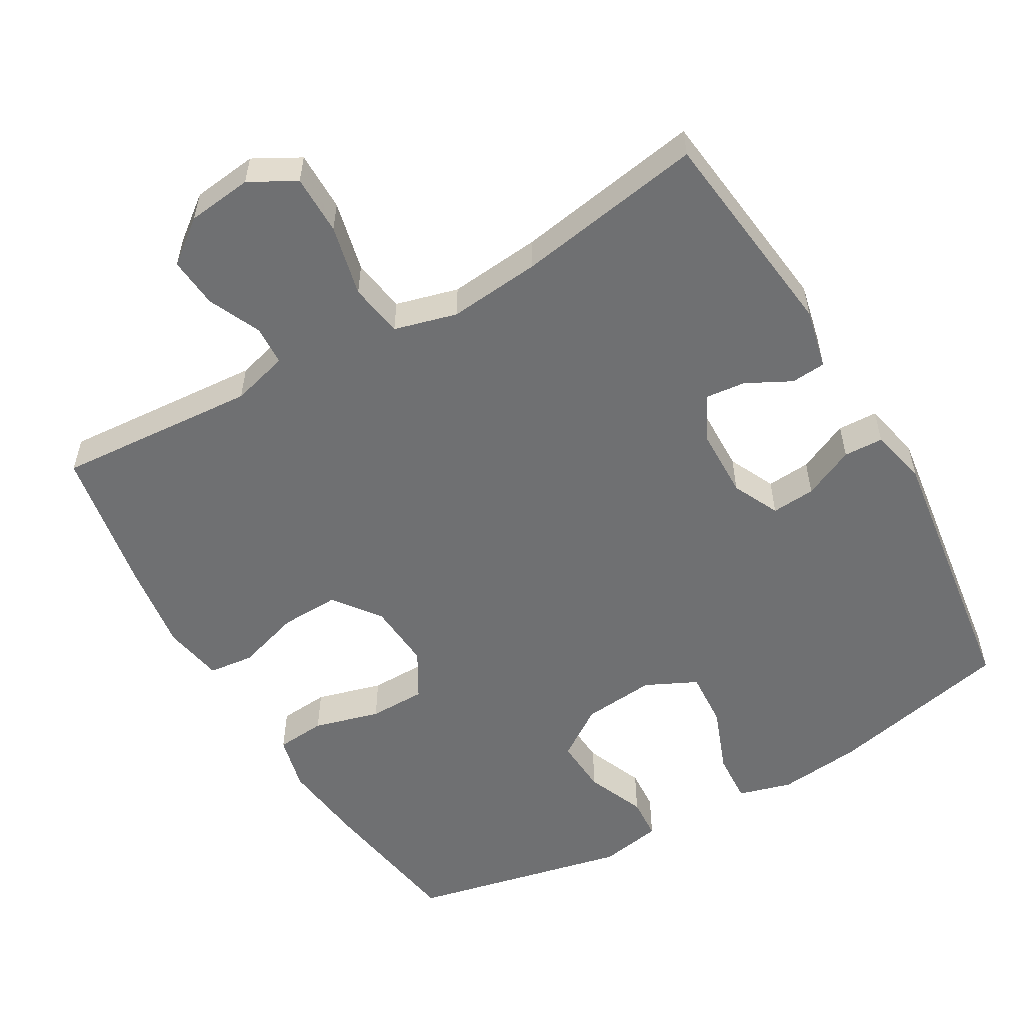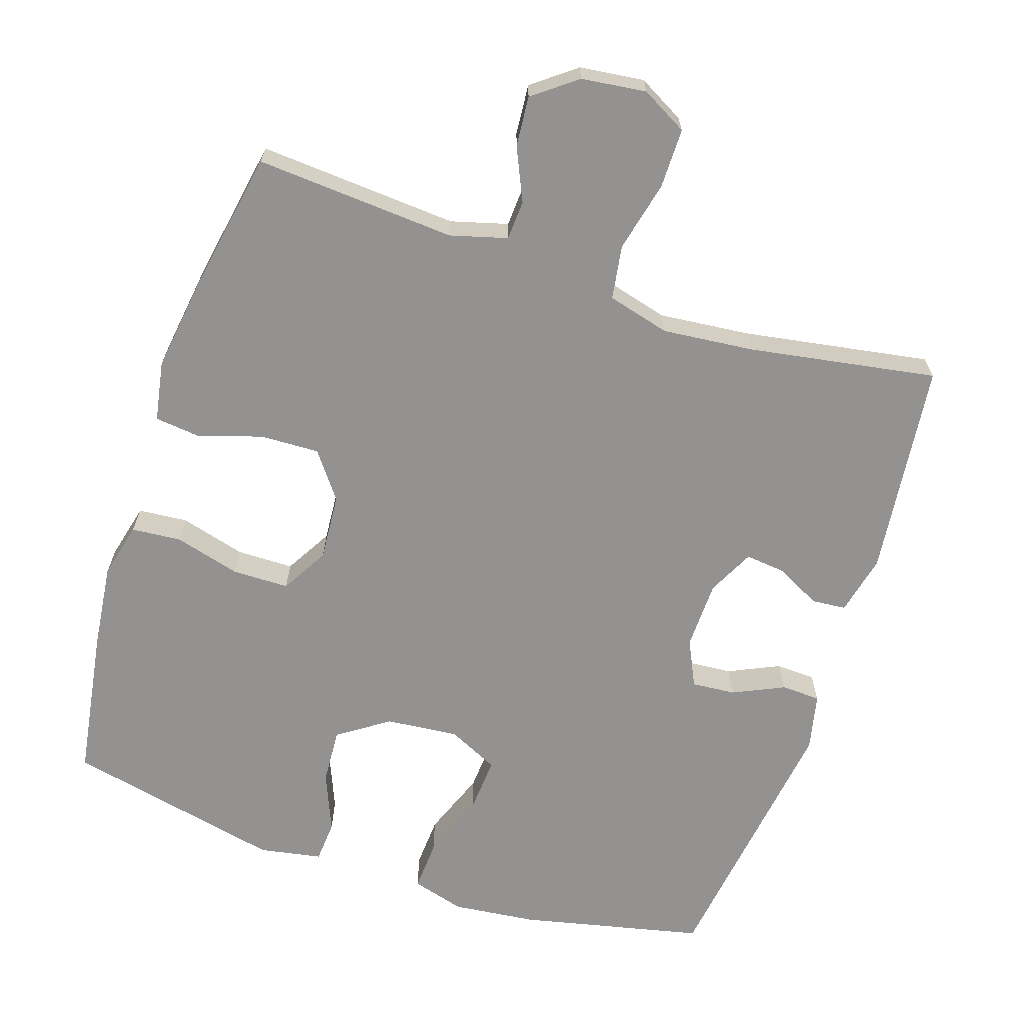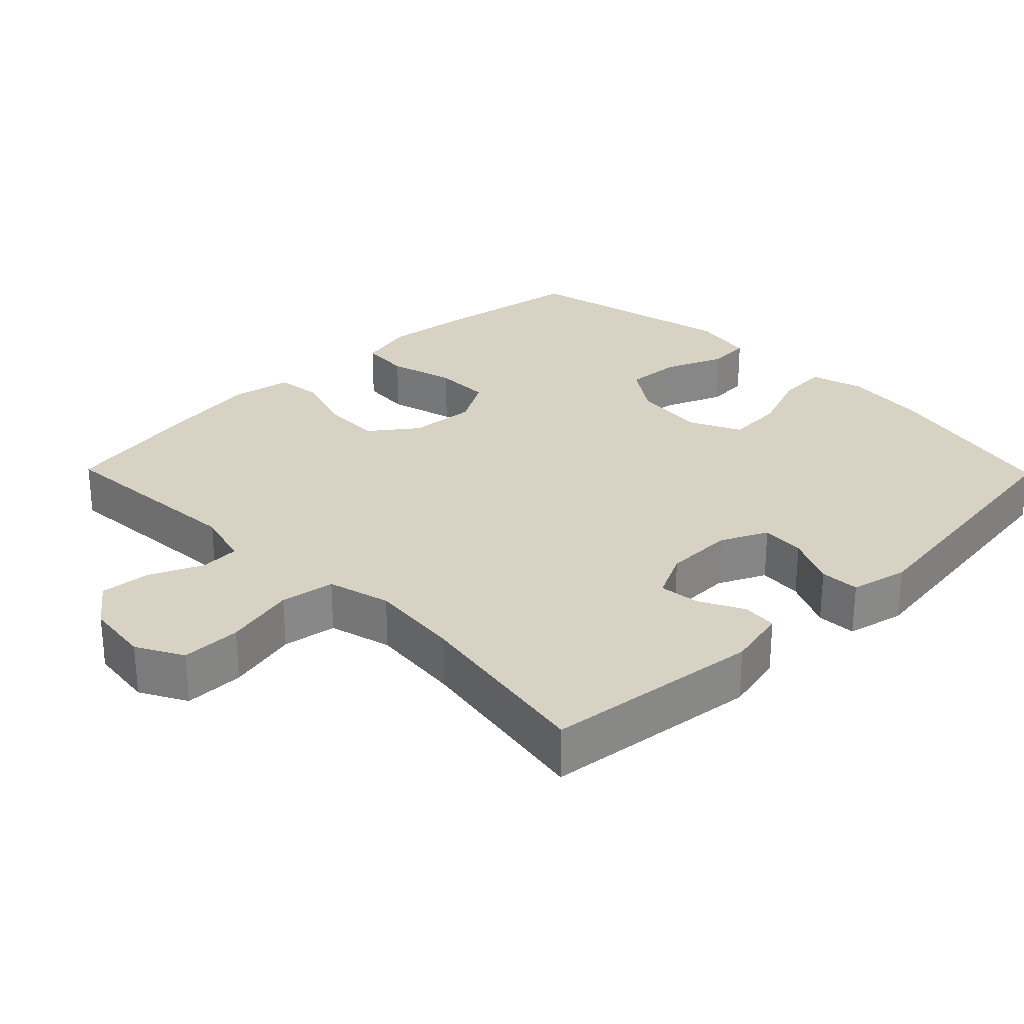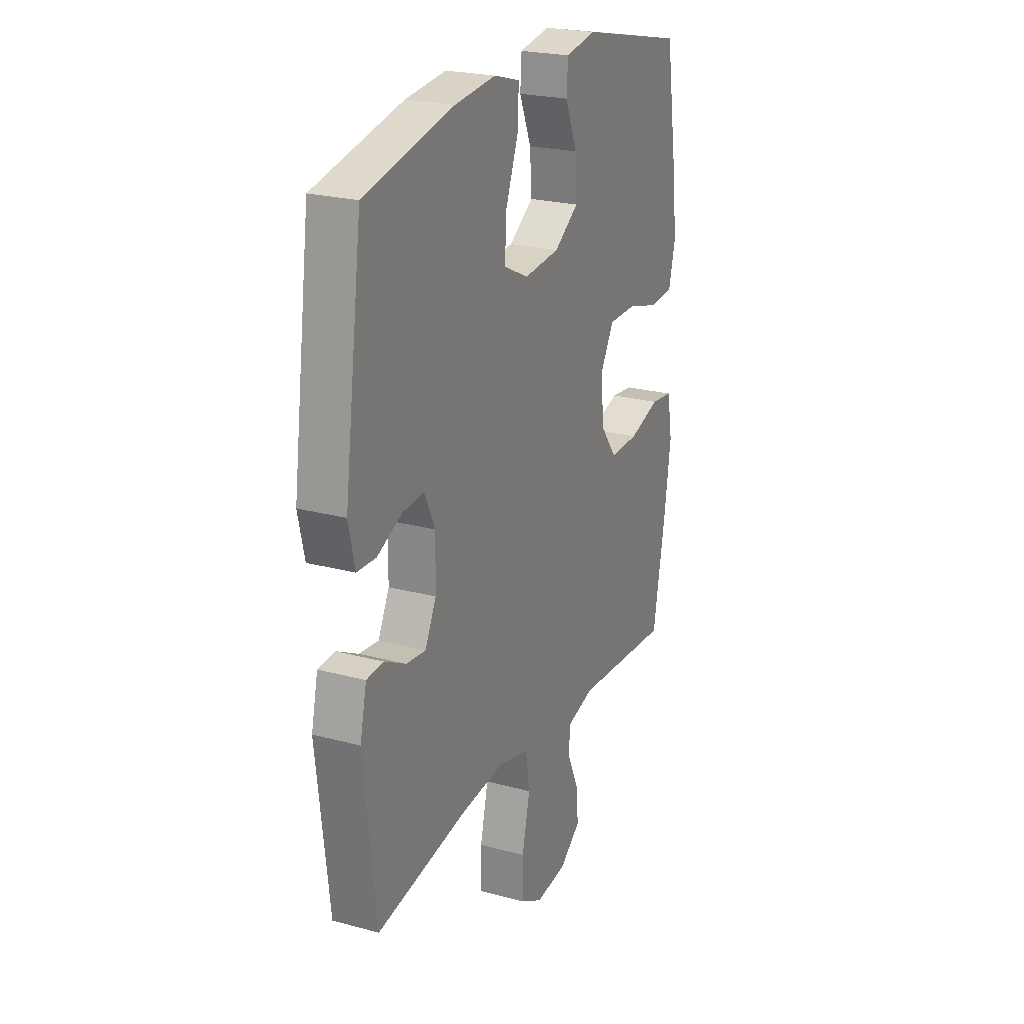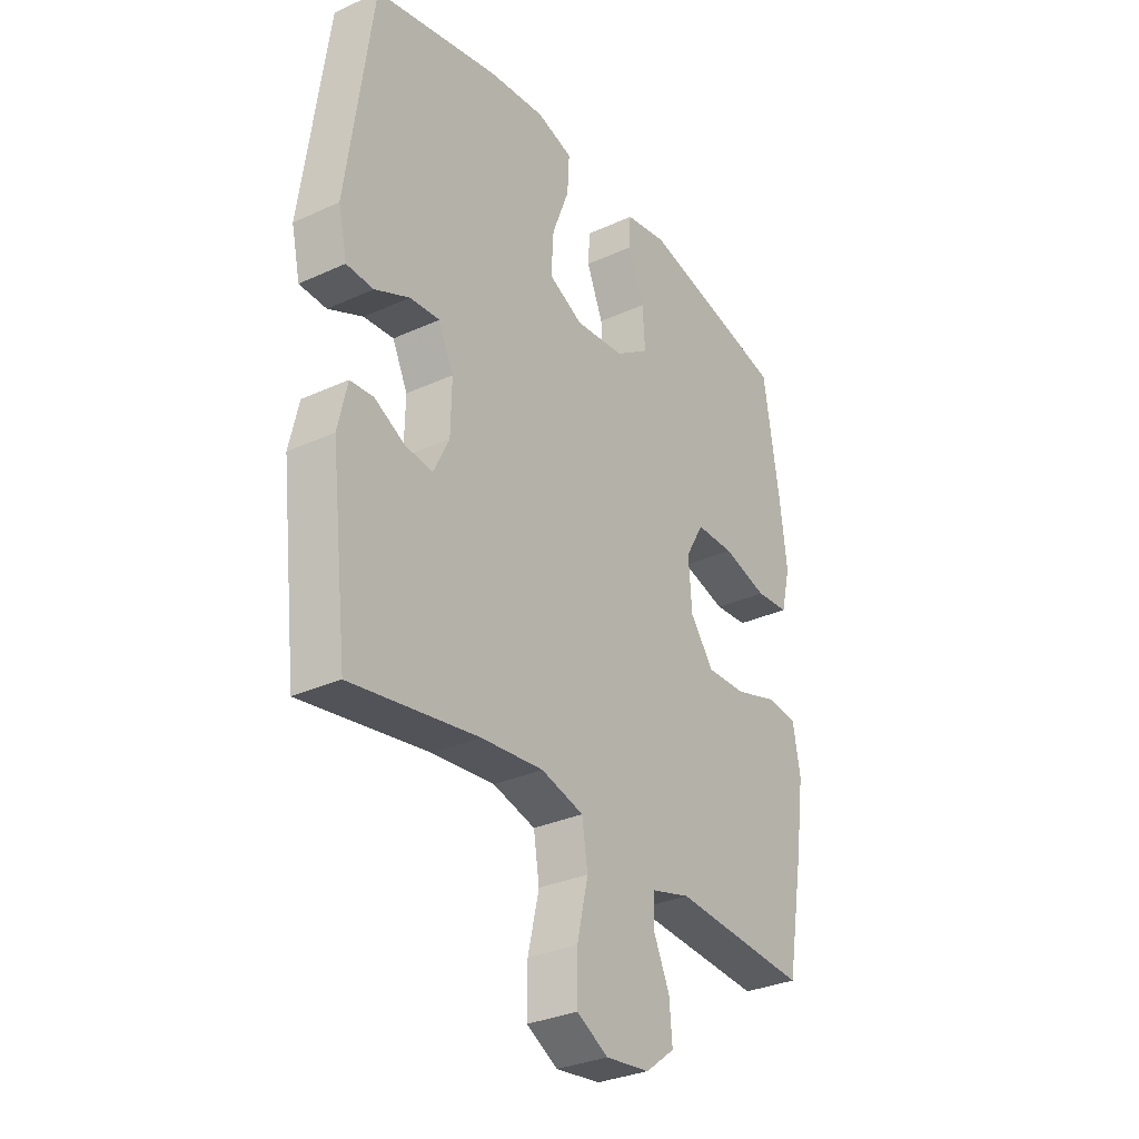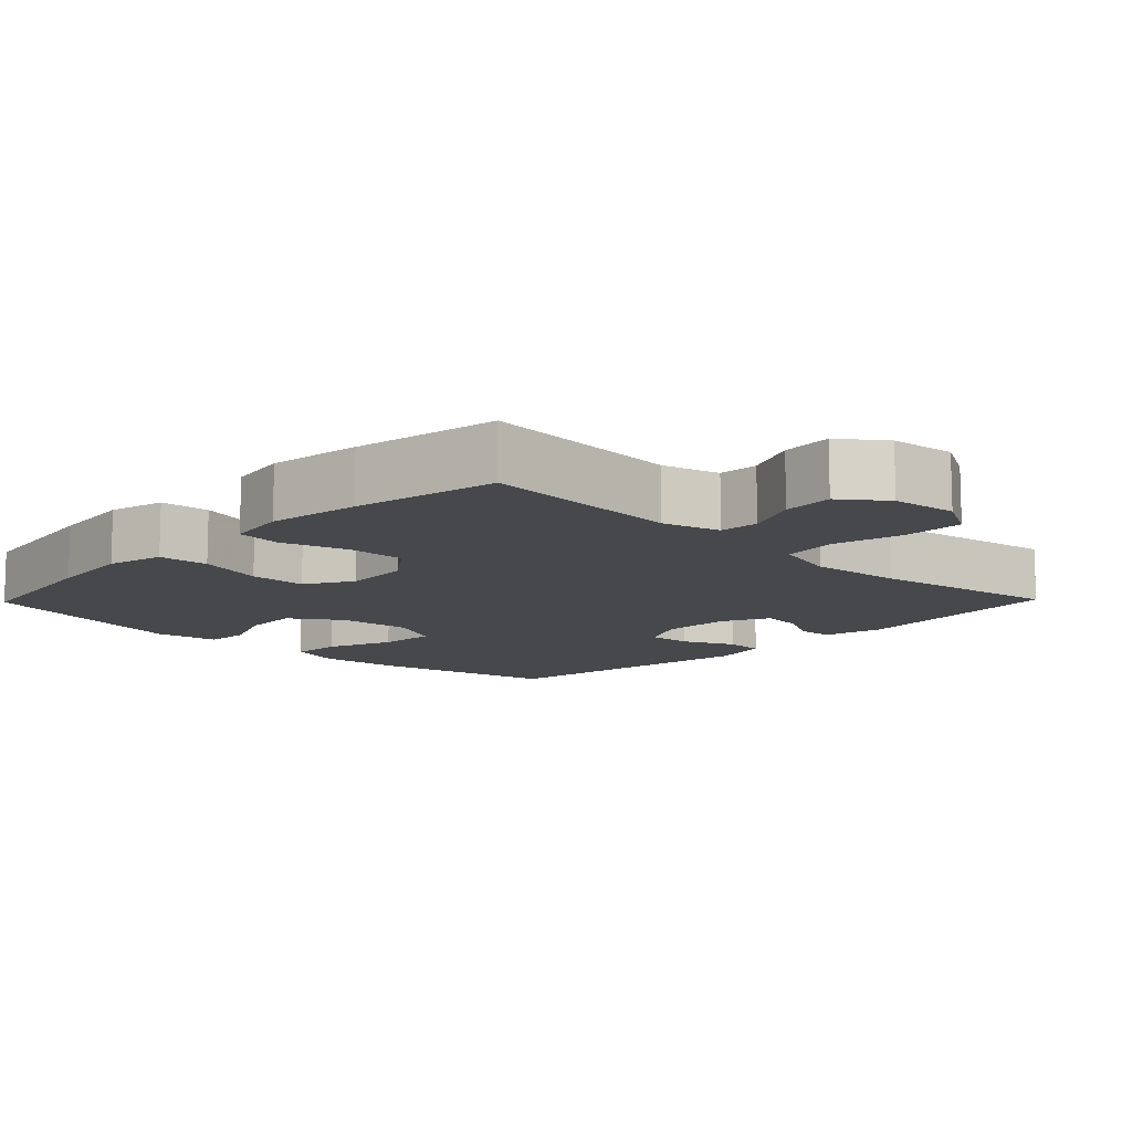
<metadata>
{"format":"obj","ext":"obj","renderer":"f3d","projection":"perspective","resolution":1024,"background":"white","views":[{"elev":-54.9,"azim":-150.0,"up":"+Y"},{"elev":-66.4,"azim":161.7,"up":"+Y"},{"elev":27.7,"azim":-134.4,"up":"+Y"},{"elev":23.2,"azim":-65.4,"up":"+Z"},{"elev":-31.4,"azim":-57.0,"up":"+Z"},{"elev":-11.3,"azim":135.8,"up":"+Y"}]}
</metadata>
<code>
v 0.5 0.07 0.5
v 0.533 0.07 0.291
v 0.547 0.07 0.172
v 0.528 0.07 0.094
v 0.459 0.07 0.088
v 0.367 0.07 0.113
v 0.288 0.07 0.112
v 0.25 0.07 0.046
v 0.257 0.07 -0.047
v 0.305 0.07 -0.111
v 0.387 0.07 -0.108
v 0.476 0.07 -0.08
v 0.539 0.07 -0.087
v 0.554 0.07 -0.171
v 0.536 0.07 -0.299
v 0.5 0.07 -0.5
v 0.221 0.07 -0.481
v 0.142 0.07 -0.503
v 0.139 0.07 -0.558
v 0.172 0.07 -0.631
v 0.178 0.07 -0.701
v 0.118 0.07 -0.747
v 0.028 0.07 -0.758
v -0.036 0.07 -0.723
v -0.036 0.07 -0.64
v -0.013 0.07 -0.541
v -0.025 0.07 -0.466
v -0.112 0.07 -0.443
v -0.24 0.07 -0.456
v -0.5 0.07 -0.5
v -0.535 0.07 -0.2
v -0.516 0.07 -0.116
v -0.468 0.07 -0.112
v -0.406 0.07 -0.144
v -0.35 0.07 -0.15
v -0.318 0.07 -0.085
v -0.316 0.07 0.011
v -0.347 0.07 0.076
v -0.408 0.07 0.071
v -0.479 0.07 0.038
v -0.534 0.07 0.04
v -0.552 0.07 0.12
v -0.5 0.07 0.5
v -0.245 0.07 0.557
v -0.128 0.07 0.57
v -0.054 0.07 0.549
v -0.058 0.07 0.478
v -0.093 0.07 0.386
v -0.098 0.07 0.307
v -0.027 0.07 0.273
v 0.074 0.07 0.283
v 0.144 0.07 0.331
v 0.139 0.07 0.409
v 0.105 0.07 0.491
v 0.109 0.07 0.55
v 0.196 0.07 0.566
v 0.5 0 0.5
v 0.533 0 0.291
v 0.547 0 0.172
v 0.528 0 0.094
v 0.459 0 0.088
v 0.367 0 0.113
v 0.288 0 0.112
v 0.25 0 0.046
v 0.257 0 -0.047
v 0.305 0 -0.111
v 0.387 0 -0.108
v 0.476 0 -0.08
v 0.539 0 -0.087
v 0.554 0 -0.171
v 0.536 0 -0.299
v 0.5 0 -0.5
v 0.221 0 -0.481
v 0.142 0 -0.503
v 0.139 0 -0.558
v 0.172 0 -0.631
v 0.178 0 -0.701
v 0.118 0 -0.747
v 0.028 0 -0.758
v -0.036 0 -0.723
v -0.036 0 -0.64
v -0.013 0 -0.541
v -0.025 0 -0.466
v -0.112 0 -0.443
v -0.24 0 -0.456
v -0.5 0 -0.5
v -0.535 0 -0.2
v -0.516 0 -0.116
v -0.468 0 -0.112
v -0.406 0 -0.144
v -0.35 0 -0.15
v -0.318 0 -0.085
v -0.316 0 0.011
v -0.347 0 0.076
v -0.408 0 0.071
v -0.479 0 0.038
v -0.534 0 0.04
v -0.552 0 0.12
v -0.5 0 0.5
v -0.245 0 0.557
v -0.128 0 0.57
v -0.054 0 0.549
v -0.058 0 0.478
v -0.093 0 0.386
v -0.098 0 0.307
v -0.027 0 0.273
v 0.074 0 0.283
v 0.144 0 0.331
v 0.139 0 0.409
v 0.105 0 0.491
v 0.109 0 0.55
v 0.196 0 0.566
f 4 5 6
f 3 4 6
f 2 3 6
f 1 2 6
f 56 1 6
f 55 56 6
f 54 55 6
f 53 54 6
f 52 53 6 7
f 51 52 7 8
f 50 51 8 9
f 49 50 9 10
f 46 47 48
f 45 46 48
f 44 45 48
f 43 44 48
f 42 43 48
f 41 42 48
f 40 41 48
f 39 40 48
f 38 39 48 49
f 37 38 49 10
f 32 33 34
f 31 32 34
f 30 31 34
f 29 30 34
f 28 29 34 35
f 27 28 35 36
f 24 25 26
f 23 24 26
f 22 23 26
f 21 22 26
f 20 21 26
f 19 20 26
f 18 19 26 27
f 36 37 10
f 27 36 10
f 18 27 10
f 17 18 10
f 15 16 17
f 14 15 17
f 13 14 17
f 12 13 17
f 11 12 17
f 10 11 17
f 62 61 60
f 62 60 59
f 62 59 58
f 62 58 57
f 62 57 112
f 62 112 111
f 62 111 110
f 62 110 109
f 63 62 109 108
f 64 63 108 107
f 65 64 107 106
f 66 65 106 105
f 104 103 102
f 104 102 101
f 104 101 100
f 104 100 99
f 104 99 98
f 104 98 97
f 104 97 96
f 104 96 95
f 105 104 95 94
f 66 105 94 93
f 90 89 88
f 90 88 87
f 90 87 86
f 90 86 85
f 91 90 85 84
f 92 91 84 83
f 82 81 80
f 82 80 79
f 82 79 78
f 82 78 77
f 82 77 76
f 82 76 75
f 83 82 75 74
f 66 93 92
f 66 92 83
f 66 83 74
f 66 74 73
f 73 72 71
f 73 71 70
f 73 70 69
f 73 69 68
f 73 68 67
f 73 67 66
f 1 57 58 2
f 2 58 59 3
f 3 59 60 4
f 4 60 61 5
f 5 61 62 6
f 6 62 63 7
f 7 63 64 8
f 8 64 65 9
f 9 65 66 10
f 10 66 67 11
f 11 67 68 12
f 12 68 69 13
f 13 69 70 14
f 14 70 71 15
f 15 71 72 16
f 16 72 73 17
f 17 73 74 18
f 18 74 75 19
f 19 75 76 20
f 20 76 77 21
f 21 77 78 22
f 22 78 79 23
f 23 79 80 24
f 24 80 81 25
f 25 81 82 26
f 26 82 83 27
f 27 83 84 28
f 28 84 85 29
f 29 85 86 30
f 30 86 87 31
f 31 87 88 32
f 32 88 89 33
f 33 89 90 34
f 34 90 91 35
f 35 91 92 36
f 36 92 93 37
f 37 93 94 38
f 38 94 95 39
f 39 95 96 40
f 40 96 97 41
f 41 97 98 42
f 42 98 99 43
f 43 99 100 44
f 44 100 101 45
f 45 101 102 46
f 46 102 103 47
f 47 103 104 48
f 48 104 105 49
f 49 105 106 50
f 50 106 107 51
f 51 107 108 52
f 52 108 109 53
f 53 109 110 54
f 54 110 111 55
f 55 111 112 56
f 56 112 57 1

</code>
